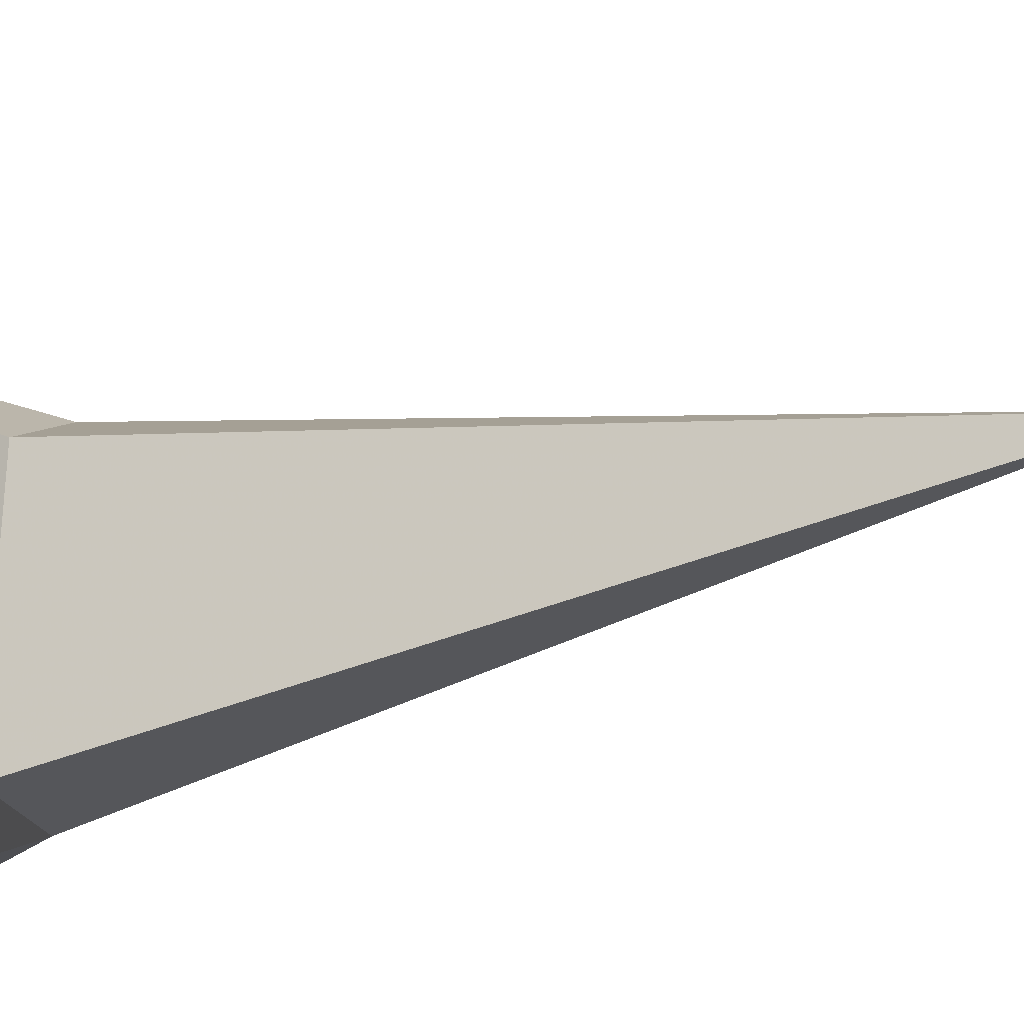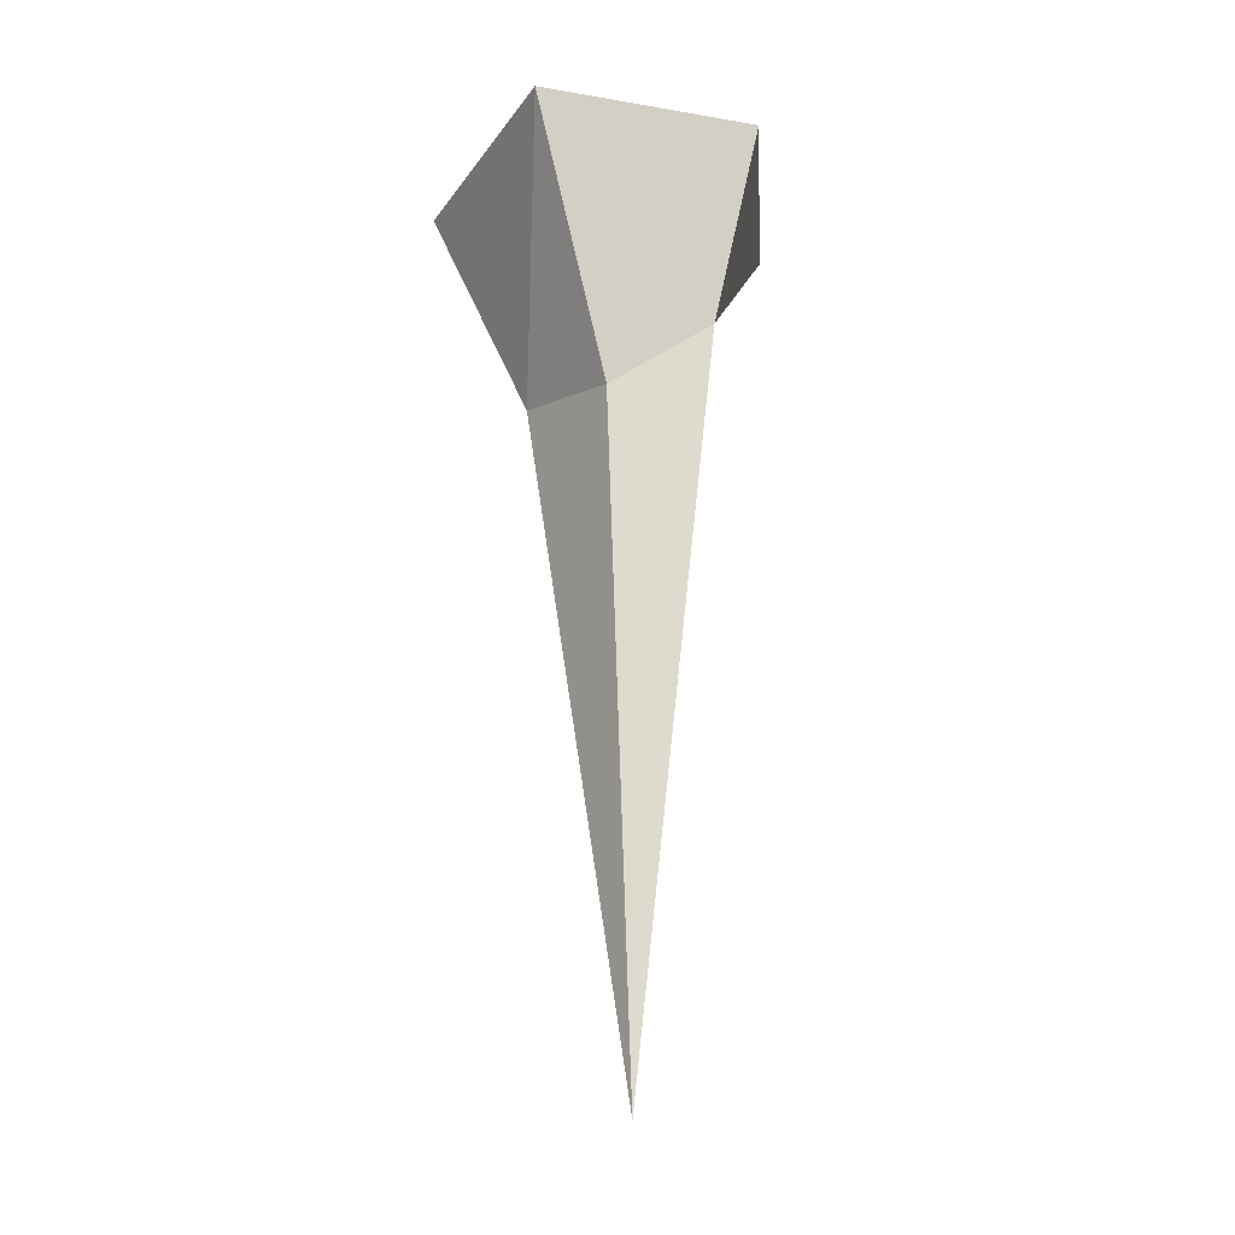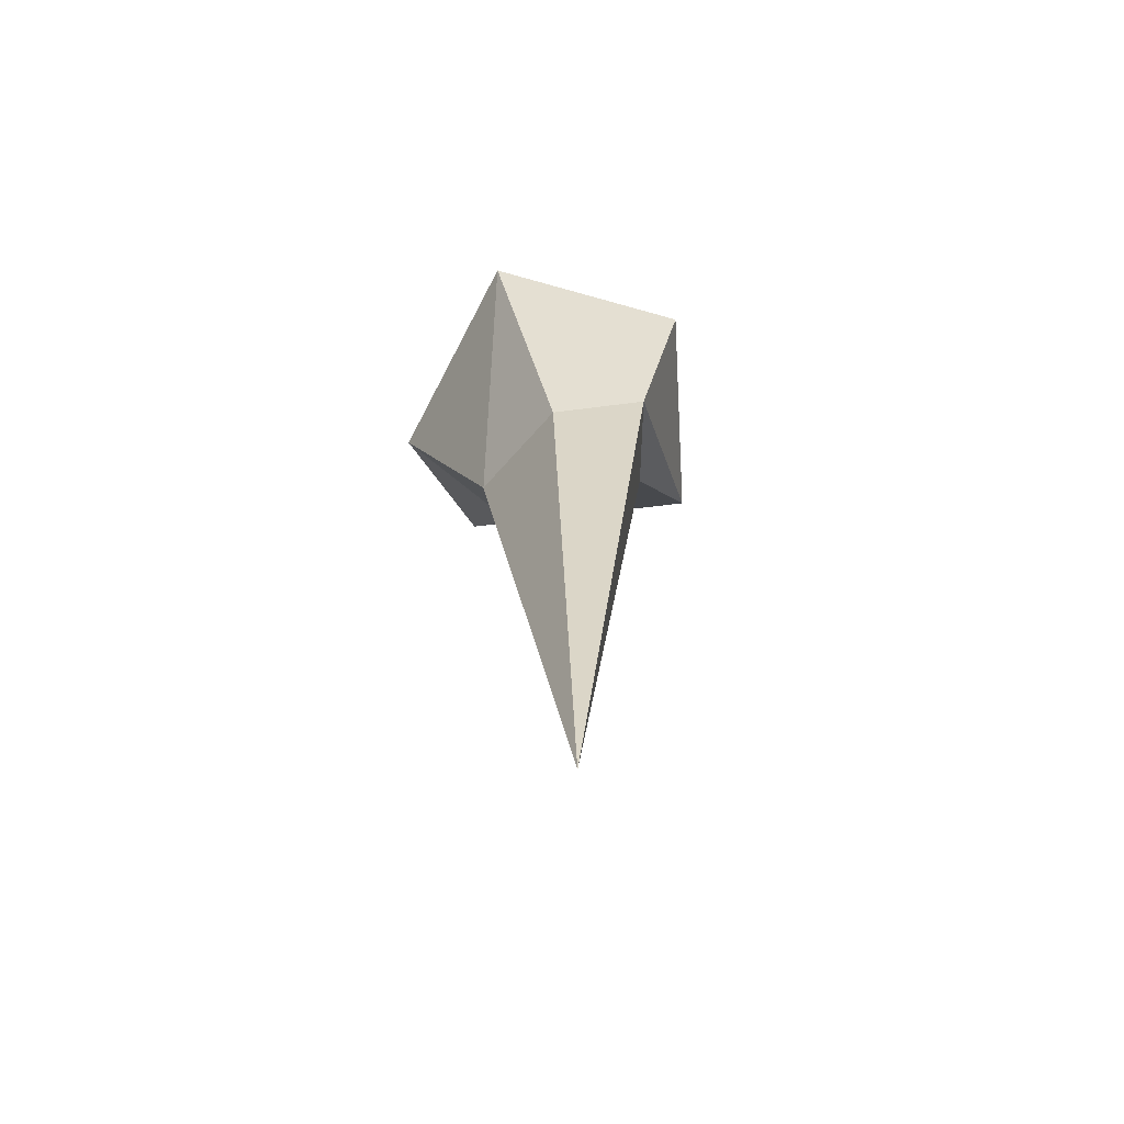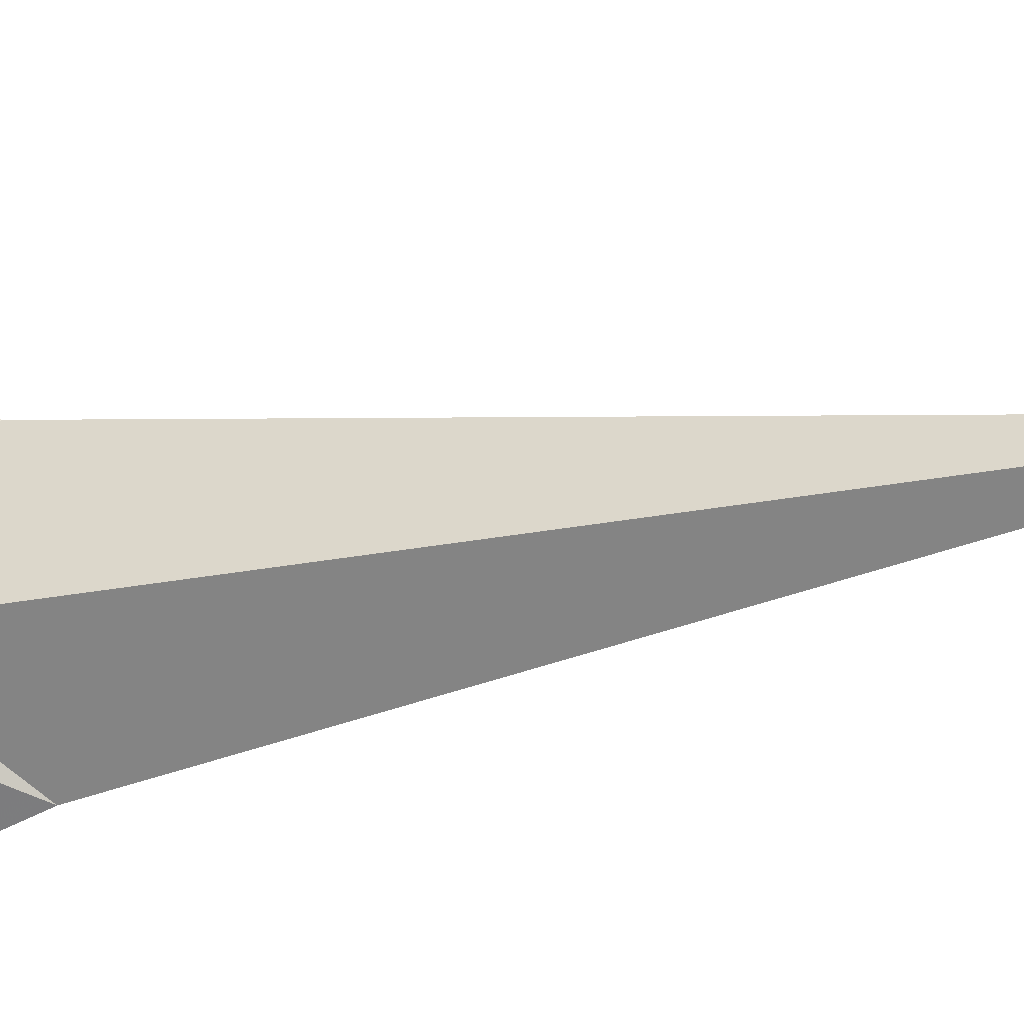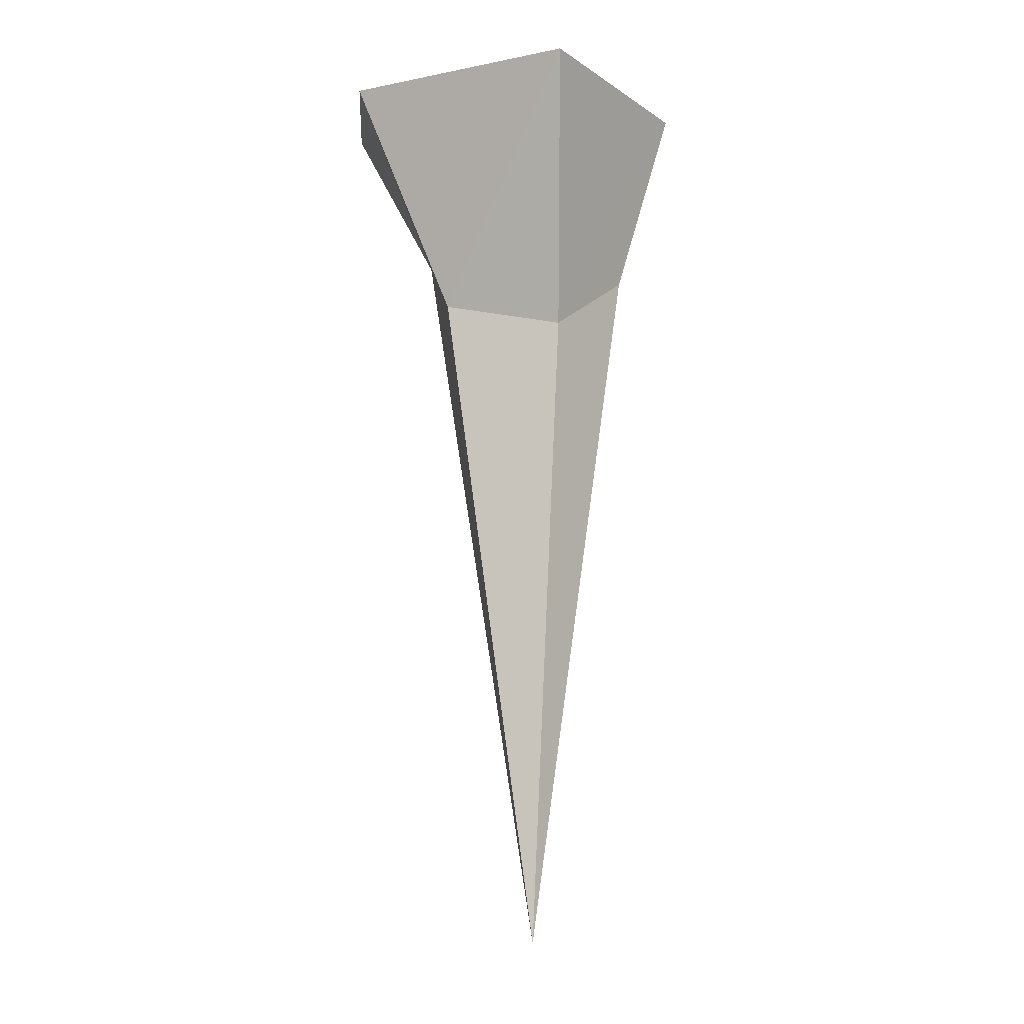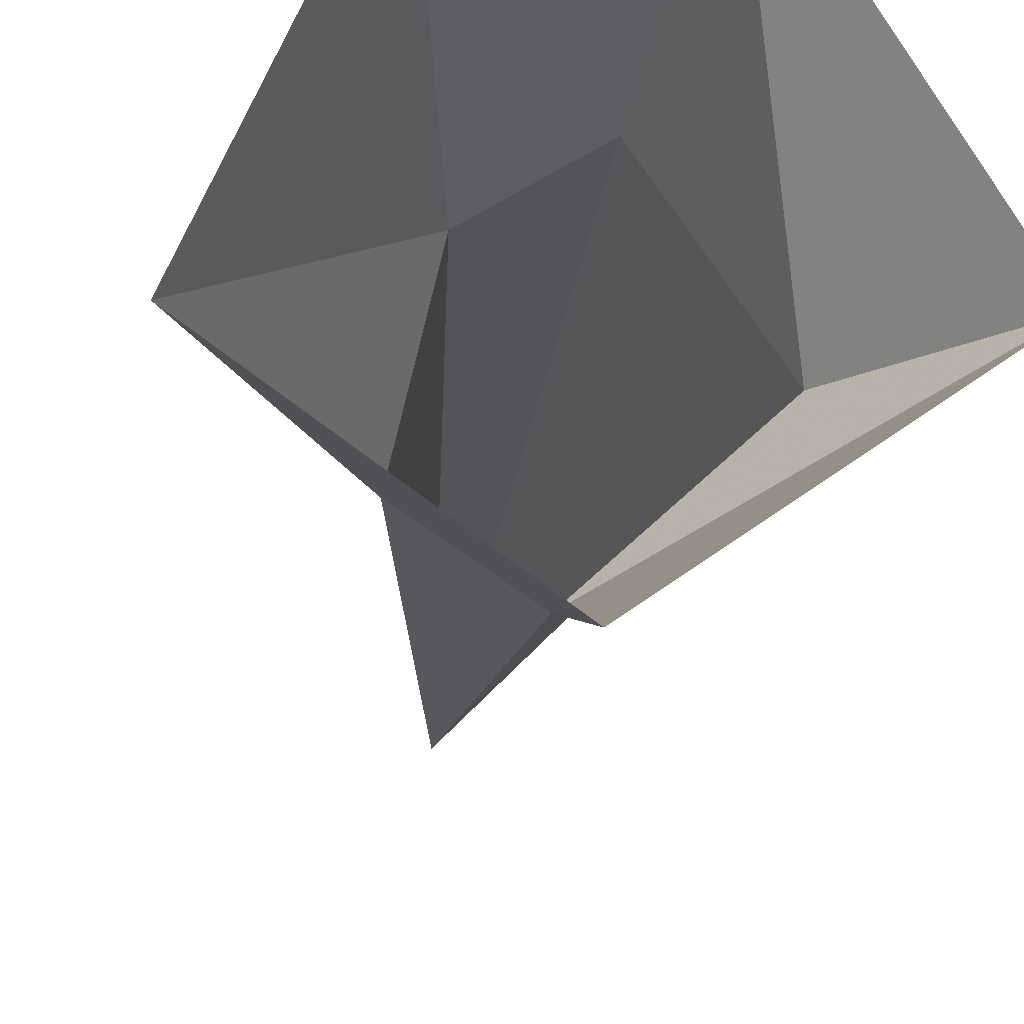
<metadata>
{"format":"obj","ext":"obj","renderer":"f3d","projection":"perspective","resolution":1024,"background":"white","views":[{"elev":17.5,"azim":-123.6,"up":"+Z"},{"elev":-24.9,"azim":128.6,"up":"+Y"},{"elev":-66.9,"azim":128.4,"up":"+Y"},{"elev":-21.8,"azim":-66.4,"up":"+Z"},{"elev":-14.0,"azim":89.6,"up":"+Y"},{"elev":-15.9,"azim":174.7,"up":"+Z"}]}
</metadata>
<code>
v 23 0 -5
v 9 0 26
v 4 -34 12
v 8 -38 -5
v -2 0 -23
v -2 -28 -15
v -10 0 27
v -6 -24 15
v -29 0 -4
v -16 -16 -4
v -2 -130 -1
f 1 2 3 4
f 5 1 4 6
f 2 7 8 3
f 9 5 6 10
f 7 9 10 8
f 8 10 11
f 10 6 11
f 6 4 11
f 4 3 11
f 3 8 11

</code>
